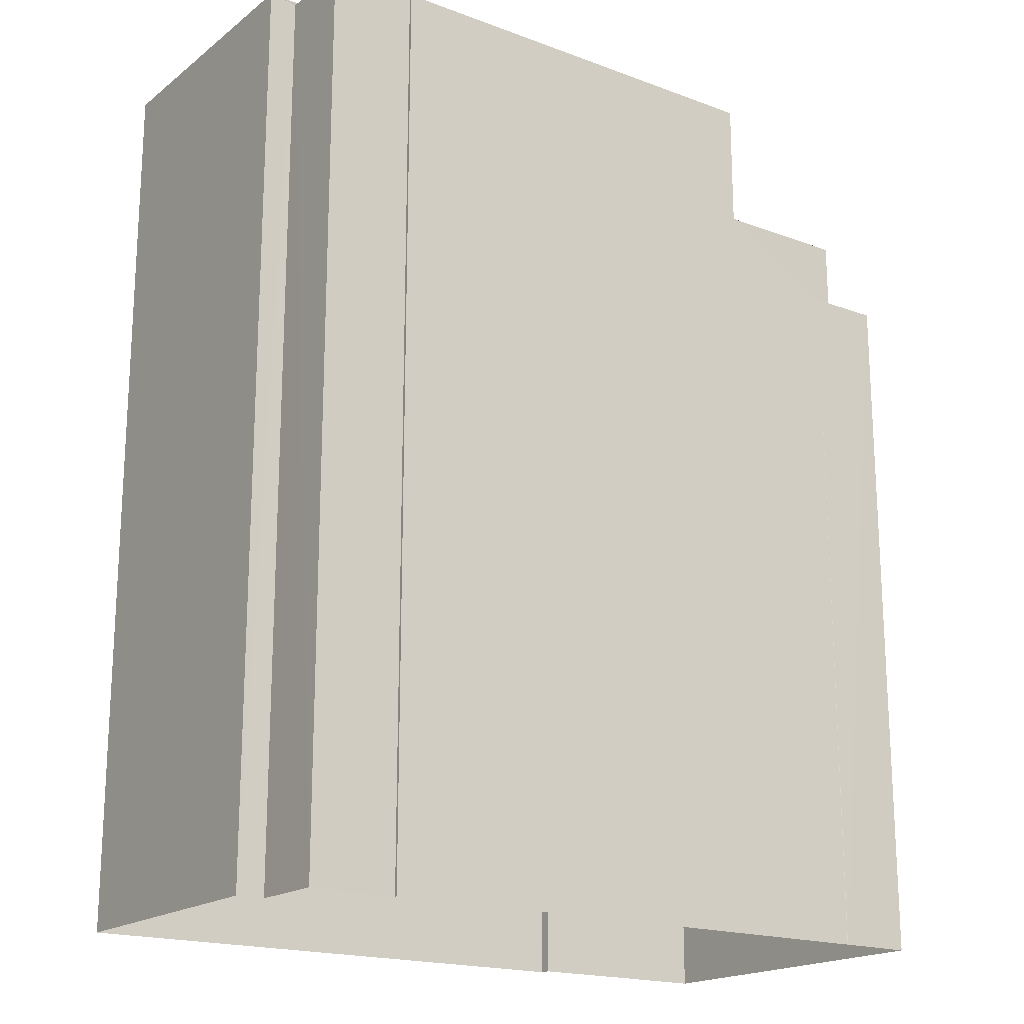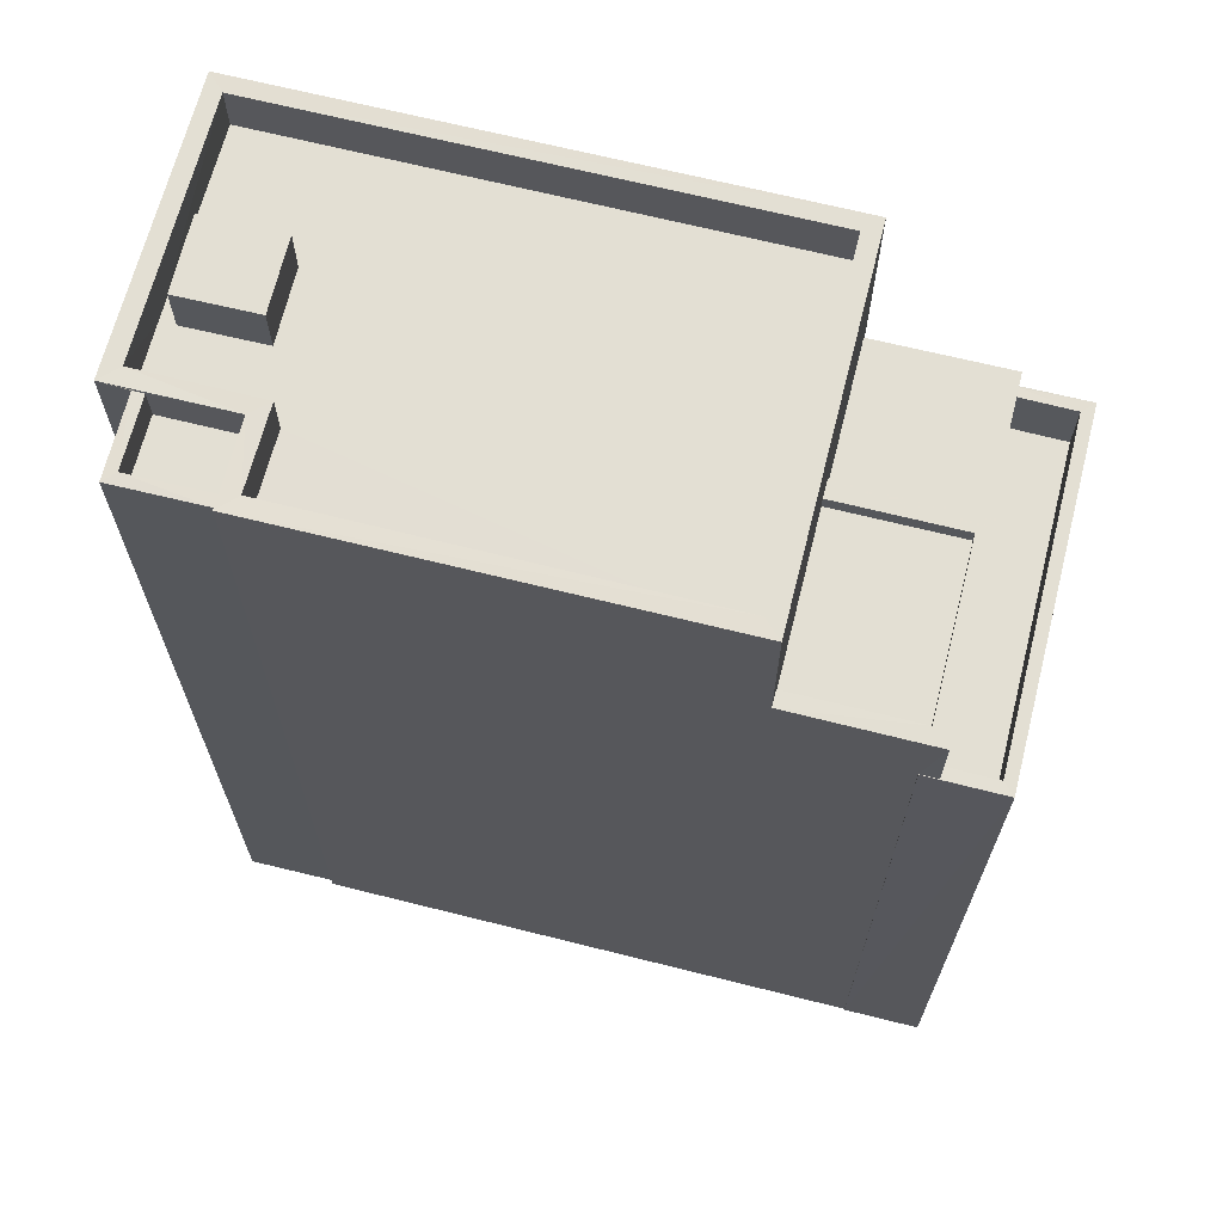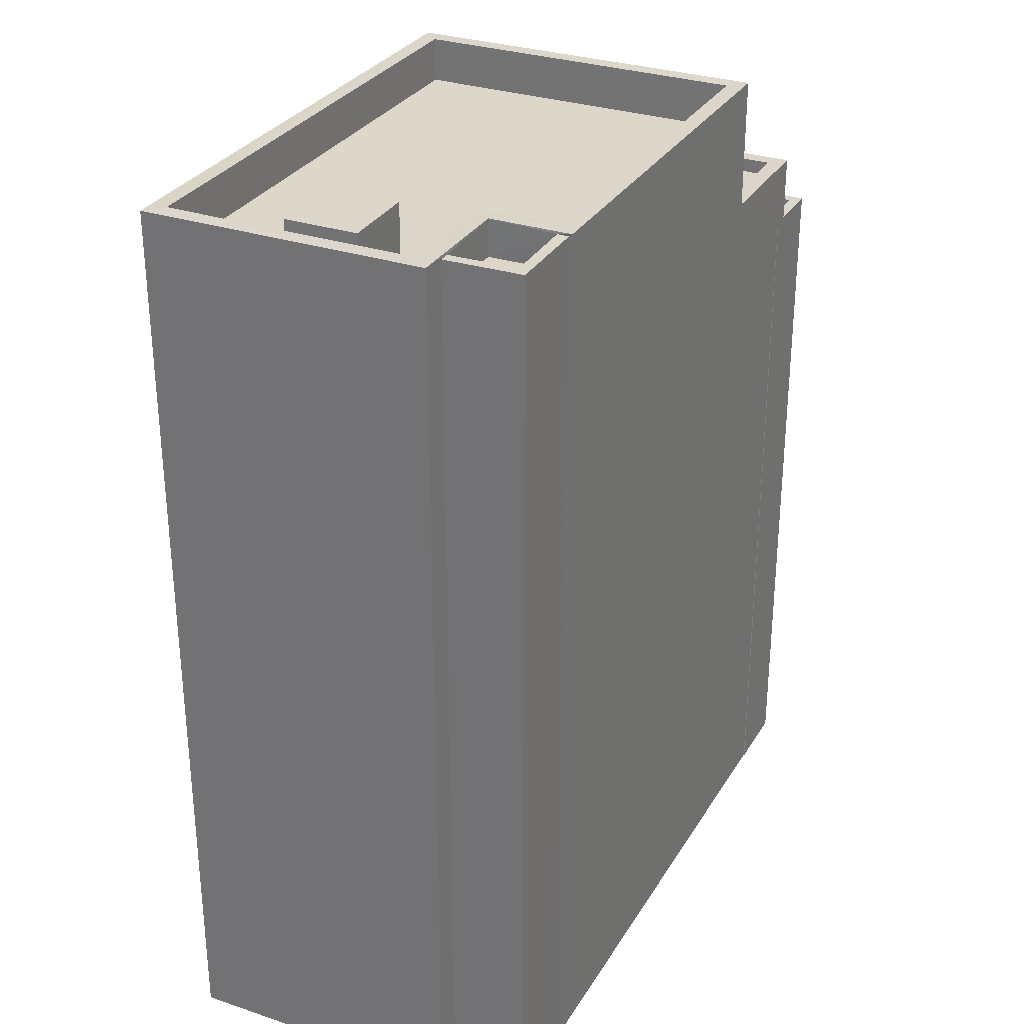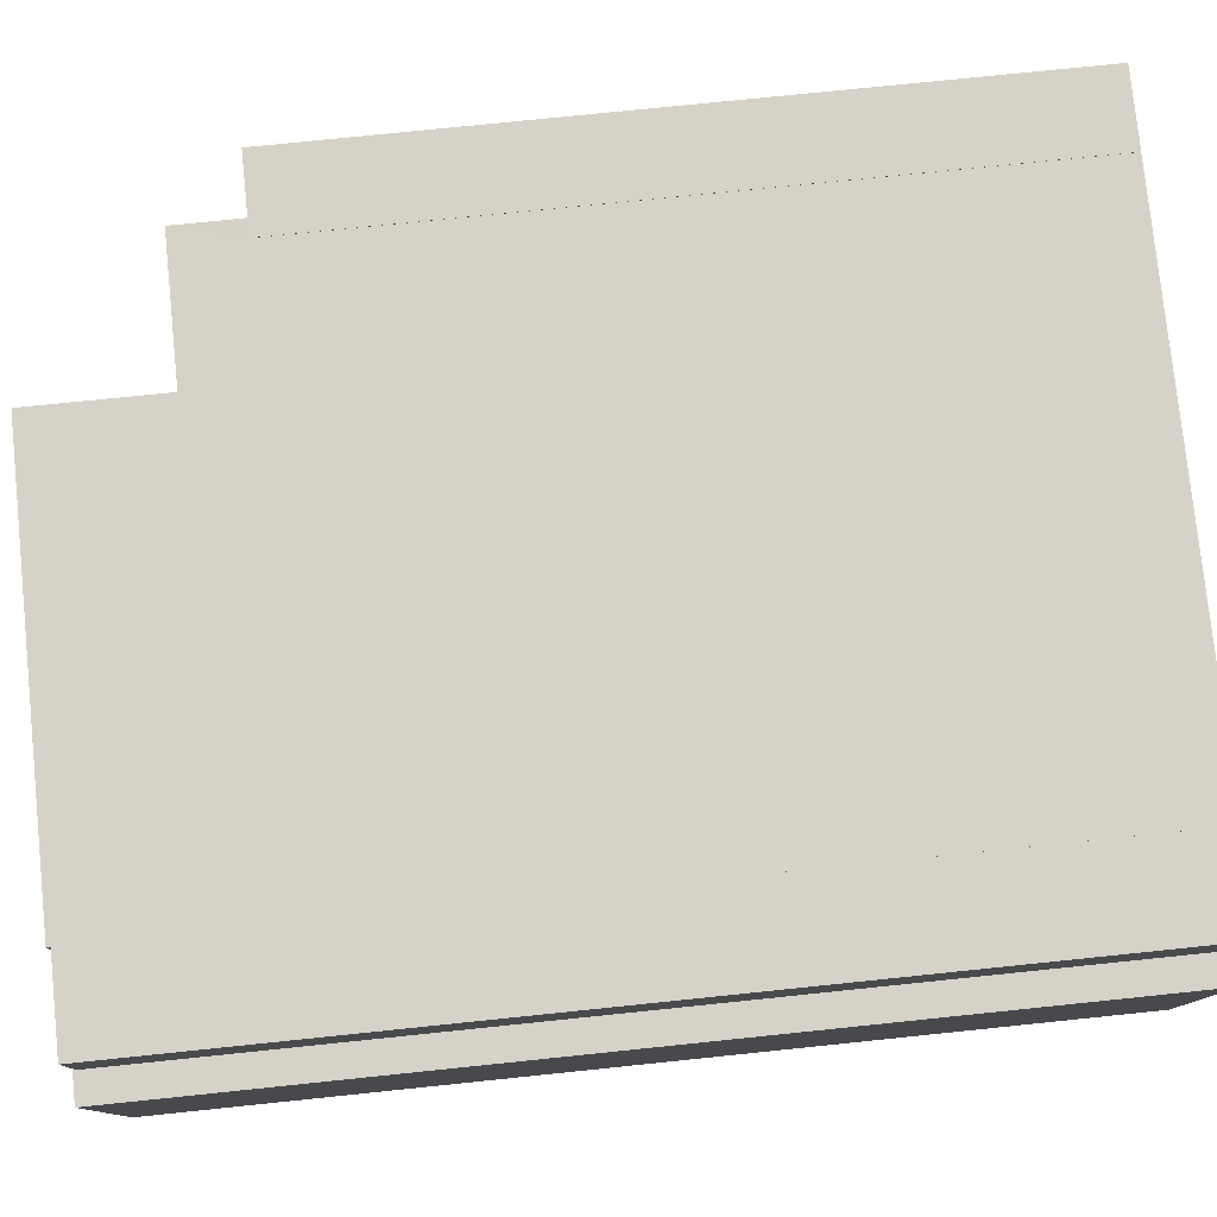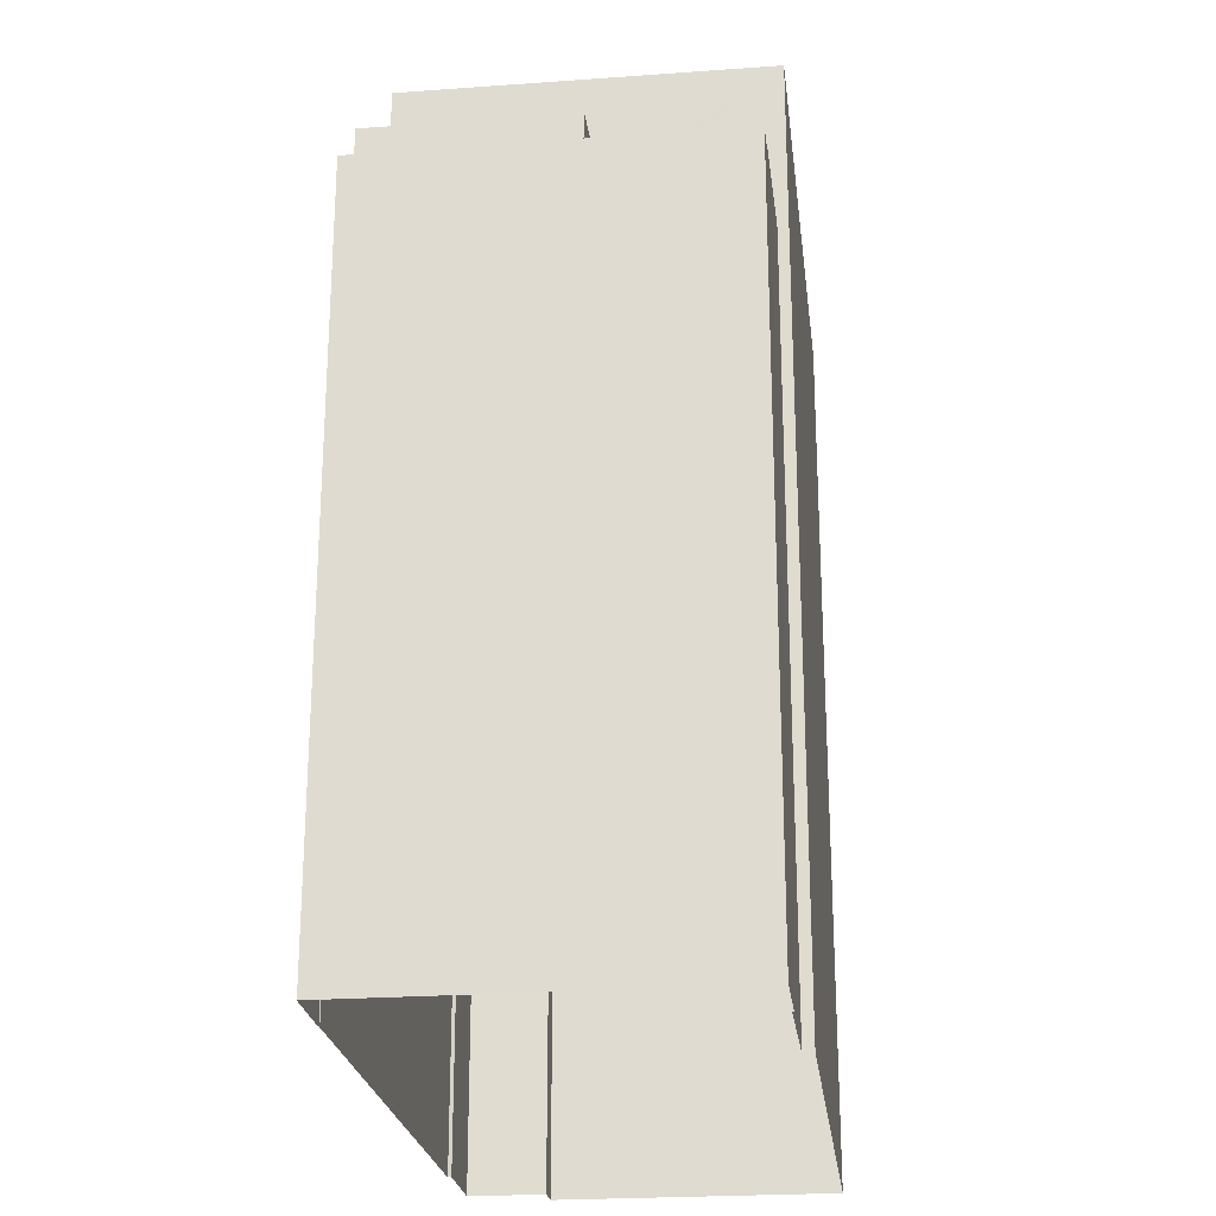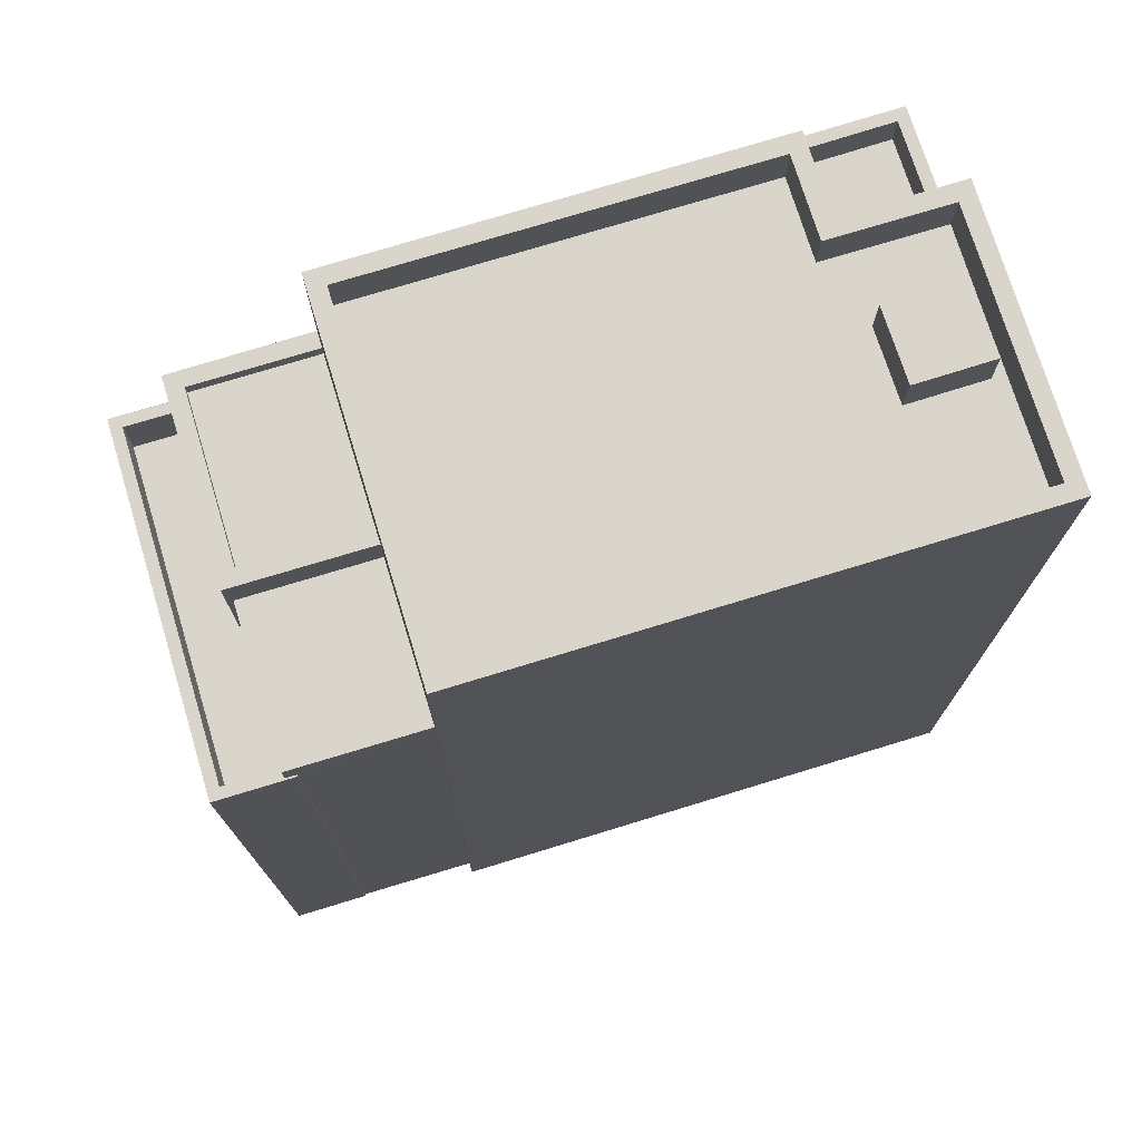
<metadata>
{"format":"obj","ext":"obj","renderer":"f3d","projection":"perspective","resolution":1024,"background":"white","views":[{"elev":-18.6,"azim":142.1,"up":"+Z"},{"elev":67.0,"azim":-168.3,"up":"+Z"},{"elev":30.3,"azim":113.4,"up":"+Z"},{"elev":76.0,"azim":84.1,"up":"+Y"},{"elev":-23.7,"azim":-85.6,"up":"+Z"},{"elev":74.6,"azim":-19.5,"up":"+Z"}]}
</metadata>
<code>
v -8.884e+04 -9.896e+04 8.13
v -8.883e+04 -9.896e+04 8.13
v -8.884e+04 -9.896e+04 8.13
v -8.883e+04 -9.896e+04 8.13
v -8.883e+04 -9.896e+04 8.13
v -8.884e+04 -9.896e+04 8.131
v -8.884e+04 -9.896e+04 8.131
v -8.884e+04 -9.896e+04 8.131
v -8.884e+04 -9.896e+04 8.131
v -8.883e+04 -9.896e+04 8.13
v -8.883e+04 -9.896e+04 8.13
v -8.884e+04 -9.896e+04 8.131
v -8.884e+04 -9.896e+04 8.131
v -8.883e+04 -9.896e+04 8.13
v -8.884e+04 -9.896e+04 23.75
v -8.883e+04 -9.896e+04 23.75
v -8.883e+04 -9.896e+04 23.75
v -8.883e+04 -9.896e+04 23.75
v -8.883e+04 -9.896e+04 23.75
v -8.883e+04 -9.896e+04 23.75
v -8.883e+04 -9.896e+04 23.75
v -8.884e+04 -9.896e+04 23.75
v -8.883e+04 -9.896e+04 23.75
v -8.883e+04 -9.896e+04 23.75
v -8.884e+04 -9.896e+04 23.75
v -8.883e+04 -9.896e+04 23.75
v -8.883e+04 -9.896e+04 24.49
v -8.883e+04 -9.896e+04 24.49
v -8.883e+04 -9.896e+04 24.49
v -8.883e+04 -9.896e+04 24.49
v -8.883e+04 -9.896e+04 24.49
v -8.883e+04 -9.896e+04 24.49
v -8.884e+04 -9.896e+04 21.95
v -8.884e+04 -9.896e+04 21.95
v -8.884e+04 -9.896e+04 21.95
v -8.884e+04 -9.896e+04 21.95
v -8.884e+04 -9.896e+04 20.01
v -8.884e+04 -9.896e+04 20.01
v -8.884e+04 -9.896e+04 20.01
v -8.884e+04 -9.896e+04 20.01
v -8.884e+04 -9.896e+04 20.01
v -8.884e+04 -9.896e+04 20.01
v -8.883e+04 -9.896e+04 24.62
v -8.883e+04 -9.896e+04 24.62
v -8.883e+04 -9.896e+04 24.62
v -8.883e+04 -9.896e+04 24.62
v -8.883e+04 -9.896e+04 23.89
v -8.883e+04 -9.896e+04 23.89
v -8.883e+04 -9.896e+04 23.89
v -8.883e+04 -9.896e+04 23.89
v -8.884e+04 -9.896e+04 21.01
v -8.884e+04 -9.896e+04 21.01
v -8.884e+04 -9.896e+04 21.01
v -8.884e+04 -9.896e+04 21.01
v -8.884e+04 -9.896e+04 21.01
v -8.884e+04 -9.896e+04 21.01
v -8.884e+04 -9.896e+04 21.01
v -8.884e+04 -9.896e+04 21.01
v -8.884e+04 -9.896e+04 21.01
v -8.884e+04 -9.896e+04 21.01
v -8.884e+04 -9.896e+04 21.01
v -8.884e+04 -9.896e+04 21.01
v -8.884e+04 -9.896e+04 21.49
v -8.884e+04 -9.896e+04 21.49
v -8.884e+04 -9.896e+04 21.49
v -8.884e+04 -9.896e+04 21.49
v -8.884e+04 -9.896e+04 24.55
v -8.884e+04 -9.896e+04 24.55
v -8.884e+04 -9.896e+04 24.55
v -8.883e+04 -9.896e+04 24.55
v -8.883e+04 -9.896e+04 24.55
v -8.883e+04 -9.896e+04 24.55
v -8.883e+04 -9.896e+04 24.55
v -8.884e+04 -9.896e+04 24.55
v -8.883e+04 -9.896e+04 24.55
v -8.883e+04 -9.896e+04 24.55
v -8.883e+04 -9.896e+04 24.55
v -8.883e+04 -9.896e+04 24.55
v -8.884e+04 -9.896e+04 22.2
v -8.884e+04 -9.896e+04 22.2
v -8.884e+04 -9.896e+04 22.2
v -8.884e+04 -9.896e+04 22.2
v -8.884e+04 -9.896e+04 22.2
v -8.884e+04 -9.896e+04 22.2
v -8.884e+04 -9.896e+04 22.2
v -8.884e+04 -9.896e+04 22.2
f 1 2 3
f 4 5 2
f 6 7 8
f 9 6 8
f 10 11 4
f 7 12 13
f 8 13 1
f 13 14 10
f 1 10 2
f 2 10 4
f 7 13 8
f 10 1 13
f 15 16 17
f 18 19 20
f 18 21 19
f 22 16 15
f 21 16 22
f 21 18 16
f 23 24 25
f 15 23 25
f 17 26 23
f 20 19 26
f 20 26 17
f 23 15 17
f 27 28 29
f 29 28 30
f 27 31 28
f 30 28 32
f 33 34 35
f 36 33 35
f 37 38 39
f 39 38 40
f 37 41 38
f 40 38 42
f 43 44 45
f 46 43 45
f 47 48 49
f 50 47 49
f 51 52 53
f 51 54 55
f 56 57 55
f 52 58 53
f 56 59 57
f 60 53 61
f 54 62 56
f 51 60 54
f 51 53 60
f 54 56 55
f 63 64 65
f 63 66 64
f 67 68 69
f 70 71 72
f 68 70 72
f 73 72 71
f 69 68 74
f 72 74 68
f 67 69 75
f 76 77 73
f 69 78 75
f 78 77 76
f 75 78 76
f 71 76 73
f 79 80 81
f 80 82 81
f 83 84 85
f 84 82 86
f 81 82 84
f 85 84 86
f 20 45 44
f 18 20 44
f 72 21 22
f 74 72 22
f 16 18 44
f 43 16 44
f 12 7 55
f 57 12 55
f 60 39 40
f 54 60 40
f 33 81 34
f 33 79 81
f 67 75 80
f 82 80 59
f 56 82 59
f 80 75 14
f 59 14 13
f 59 80 14
f 77 23 26
f 73 77 26
f 41 61 66
f 66 61 64
f 41 37 61
f 64 61 53
f 7 51 55
f 7 6 51
f 70 2 5
f 71 70 5
f 70 3 2
f 70 68 3
f 52 51 6
f 9 52 6
f 41 66 38
f 38 66 86
f 86 66 85
f 66 63 85
f 48 28 49
f 48 32 28
f 64 58 65
f 65 58 1
f 64 53 58
f 1 58 8
f 30 11 29
f 30 4 11
f 79 67 80
f 67 83 68
f 68 65 3
f 3 65 1
f 33 36 79
f 85 63 65
f 83 85 68
f 83 79 36
f 67 79 83
f 85 65 68
f 36 35 84
f 83 36 84
f 50 49 28
f 31 50 28
f 17 16 43
f 46 17 43
f 77 78 24
f 23 77 24
f 62 54 40
f 42 62 40
f 58 52 9
f 8 58 9
f 12 59 13
f 12 57 59
f 21 72 19
f 19 73 26
f 19 72 73
f 25 69 15
f 15 74 22
f 15 69 74
f 48 47 32
f 4 30 5
f 47 76 32
f 5 30 71
f 32 76 71
f 30 32 71
f 10 29 11
f 10 27 29
f 20 17 46
f 45 20 46
f 37 60 61
f 37 39 60
f 81 35 34
f 81 84 35
f 31 76 47
f 76 31 75
f 75 27 14
f 50 31 47
f 14 27 10
f 31 27 75
f 78 25 24
f 78 69 25
f 42 38 62
f 56 62 82
f 82 62 86
f 62 38 86

</code>
